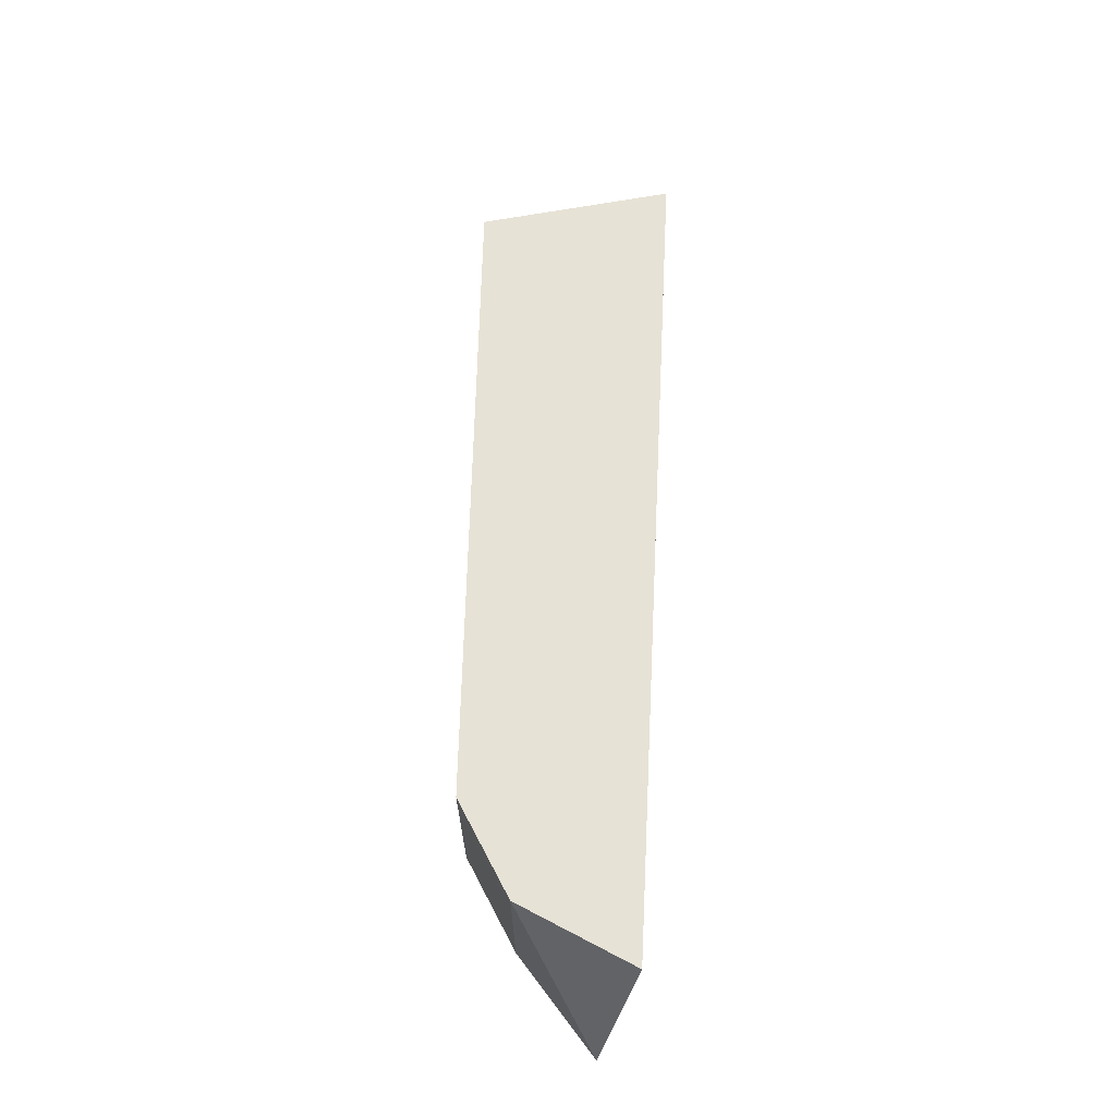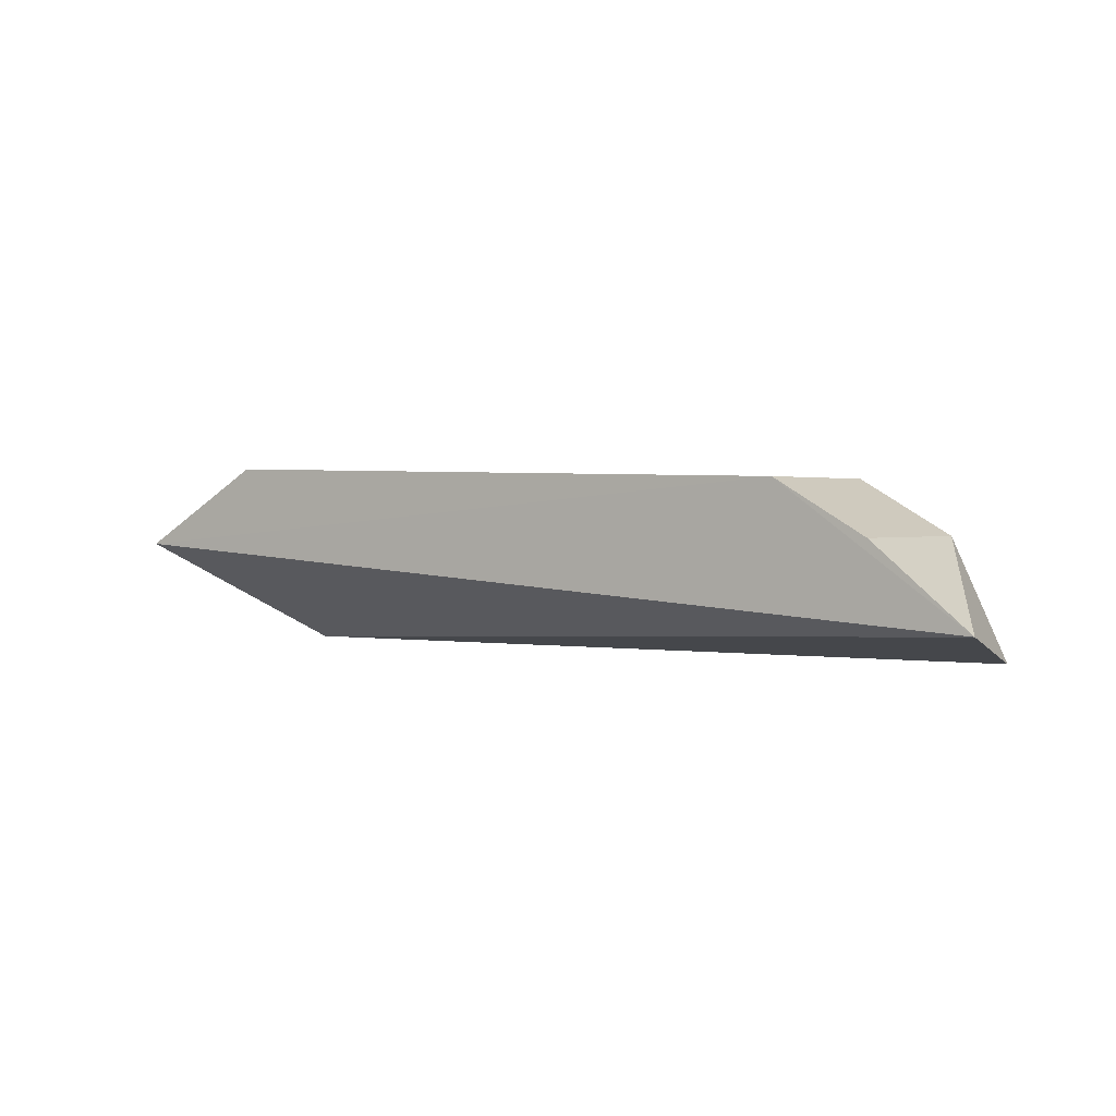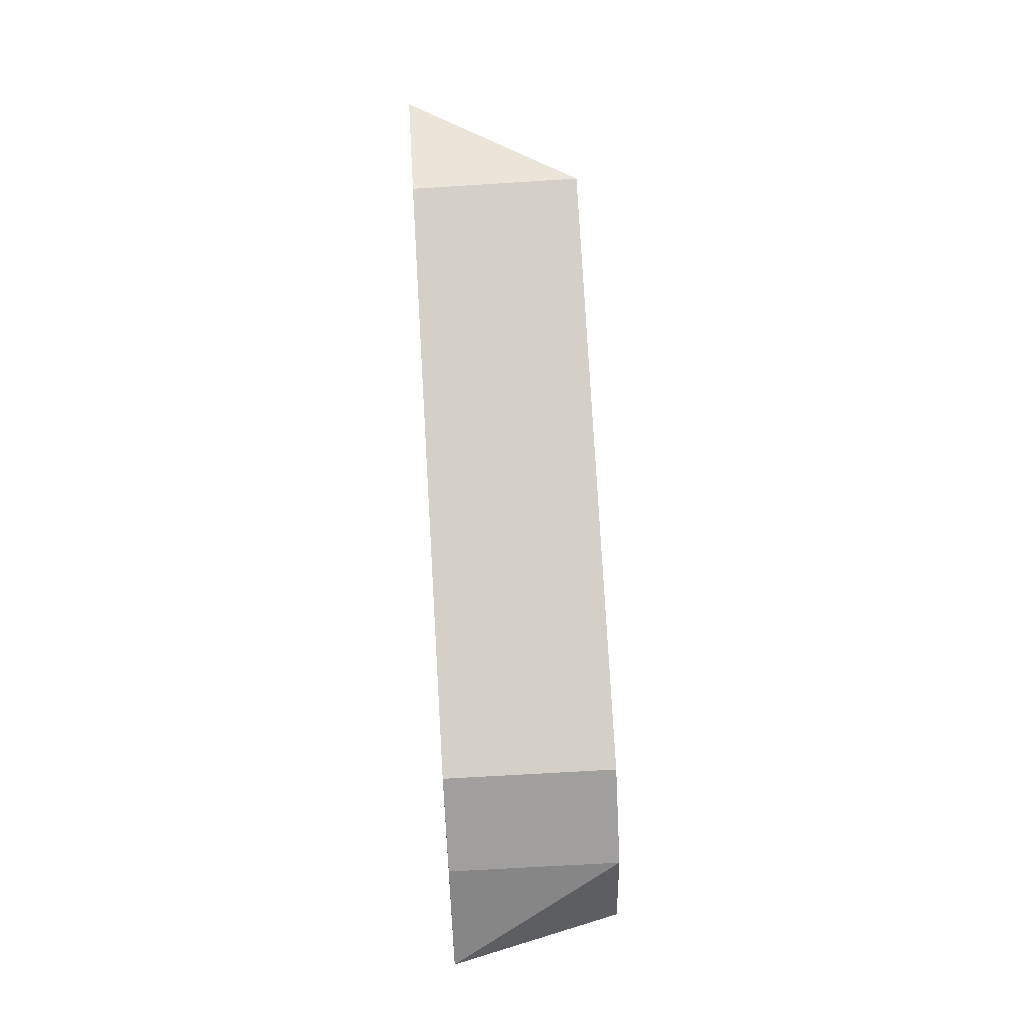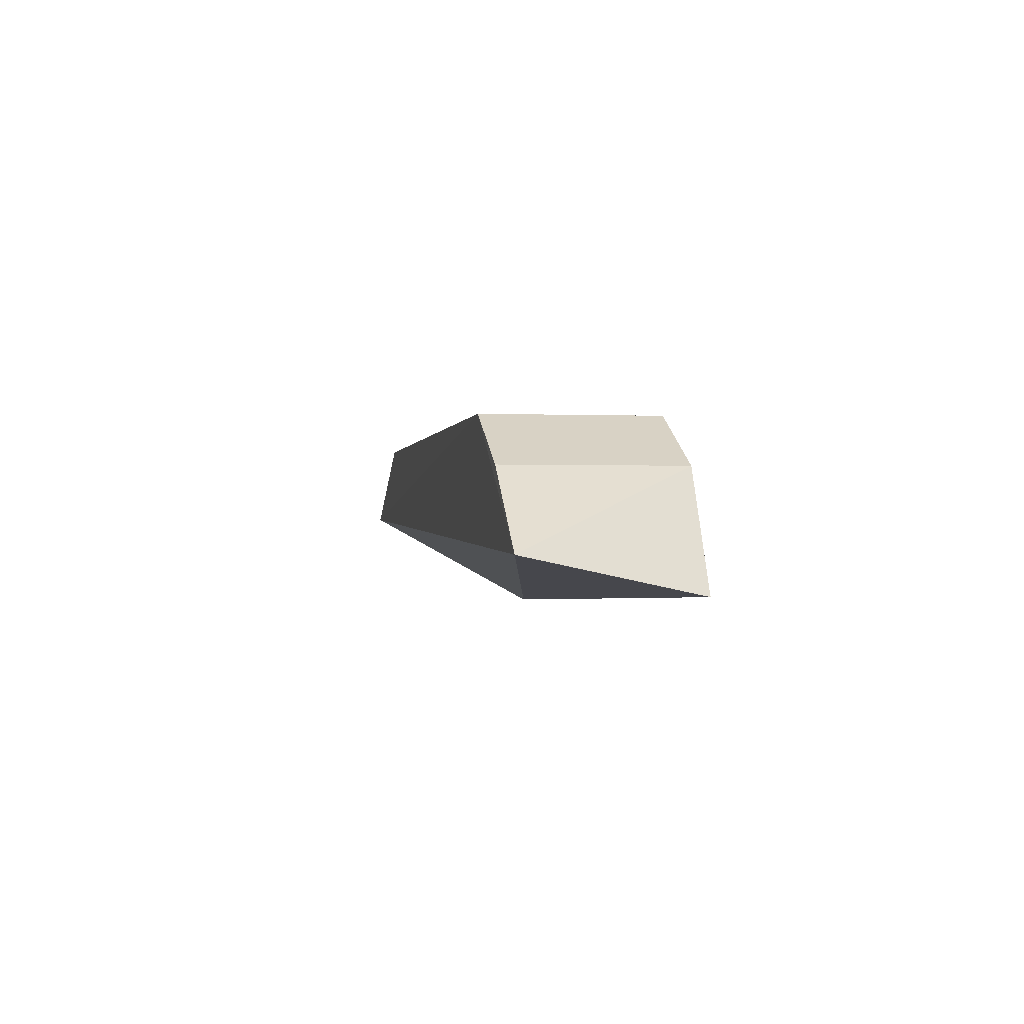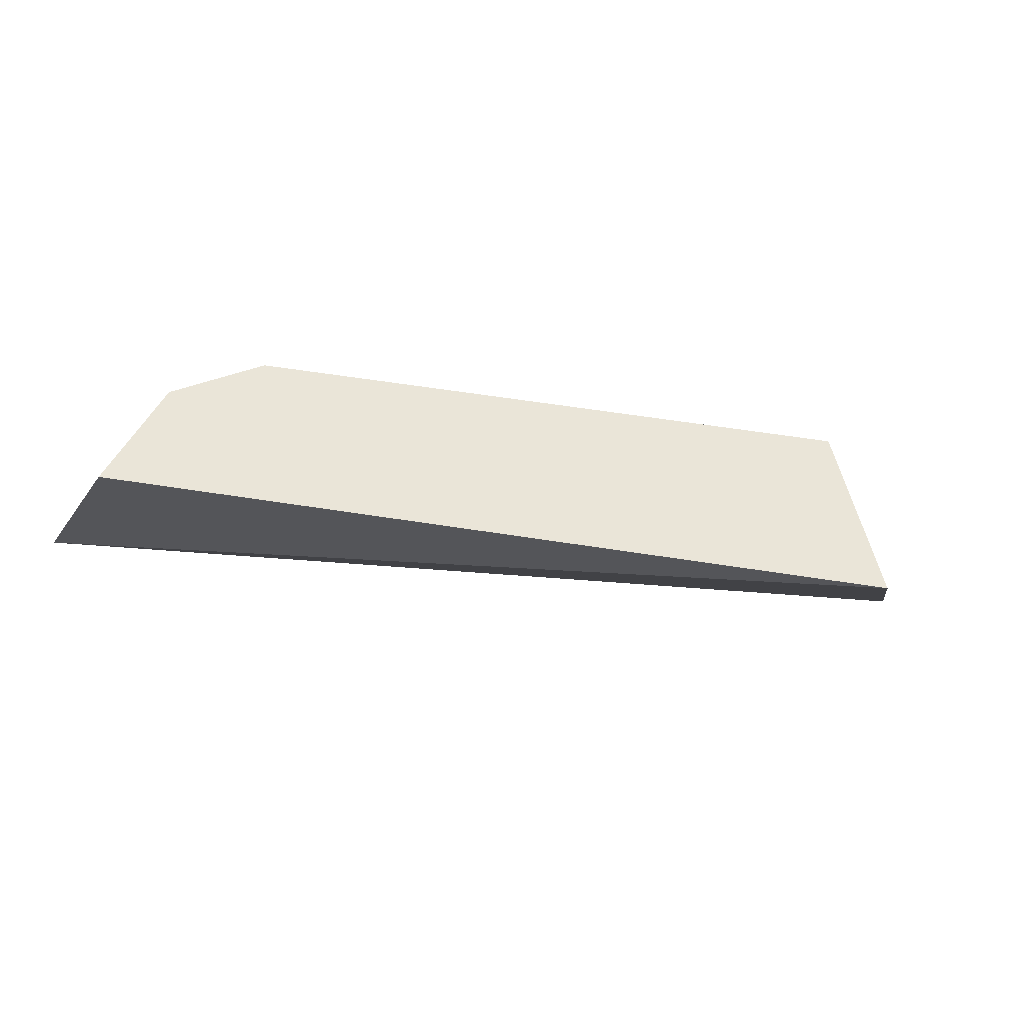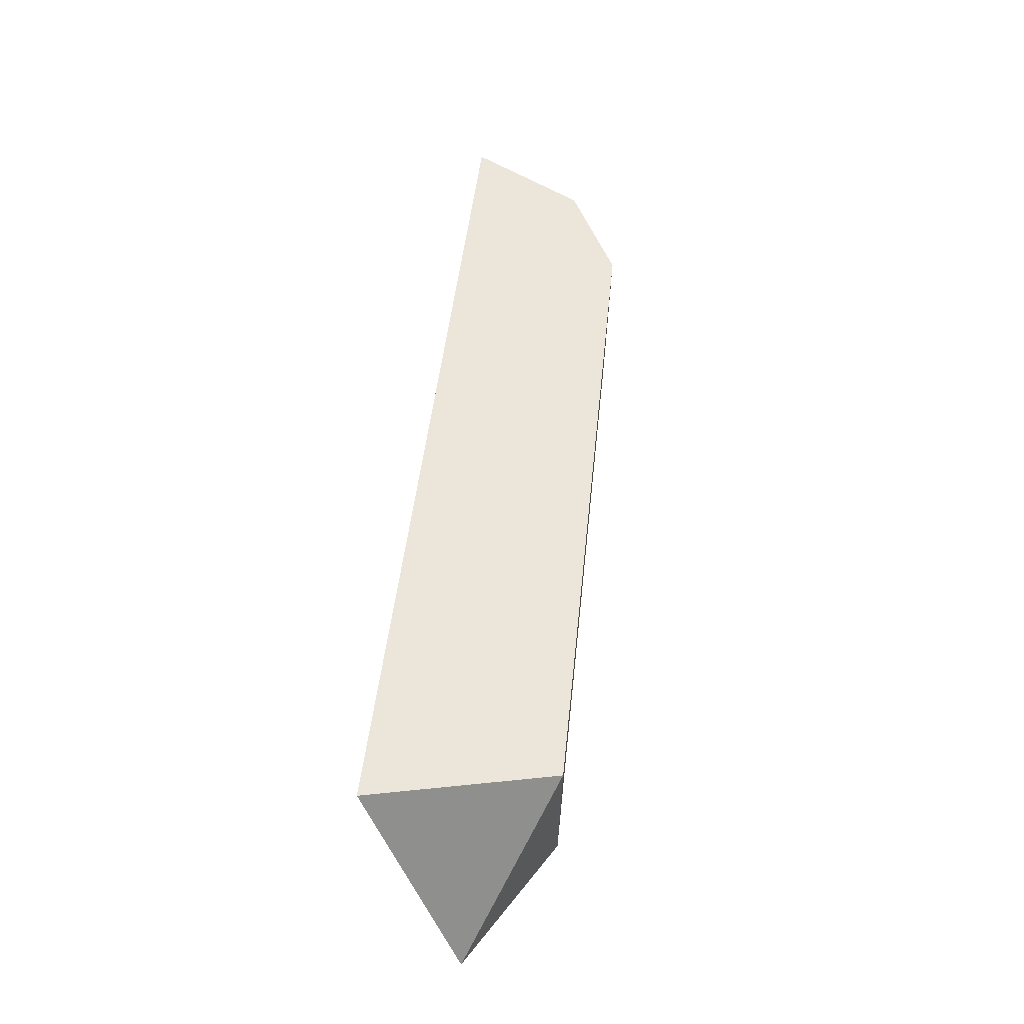
<metadata>
{"format":"obj","ext":"obj","renderer":"f3d","projection":"perspective","resolution":1024,"background":"white","views":[{"elev":63.3,"azim":-87.1,"up":"+Z"},{"elev":0.8,"azim":-145.4,"up":"+Y"},{"elev":78.3,"azim":-93.3,"up":"+Y"},{"elev":-3.0,"azim":-100.8,"up":"+Y"},{"elev":-35.3,"azim":-14.0,"up":"+Y"},{"elev":57.2,"azim":97.6,"up":"+Z"}]}
</metadata>
<code>
v 0.0571 0.07926 0.2946
v 0.07165 0.097 0.2649
v 0.04947 0.1105 0.2945
v -0.05493 0.1075 0.2945
v -0.08613 0.0849 0.2651
v 0.04933 0.1102 0.2653
v -0.07926 0.07926 0.2945
v -0.05479 0.1073 0.2654
v -0.07023 0.09856 0.2945
v -0.07004 0.09833 0.2653
f 1 2 3
f 1 3 4
f 5 2 1
f 6 3 2
f 6 4 3
f 7 5 1
f 7 1 4
f 8 4 6
f 8 6 2
f 8 2 5
f 9 7 4
f 9 5 7
f 10 8 5
f 10 5 9
f 10 9 4
f 10 4 8

</code>
